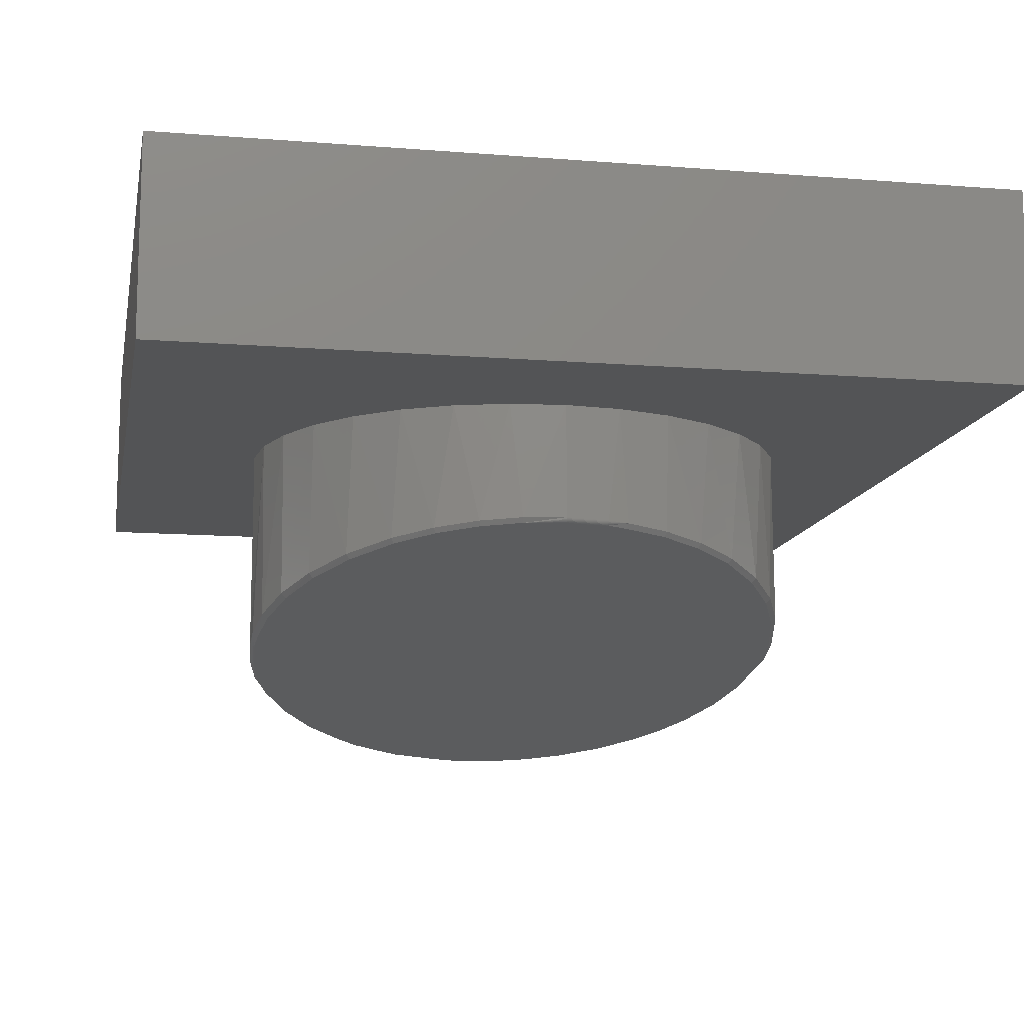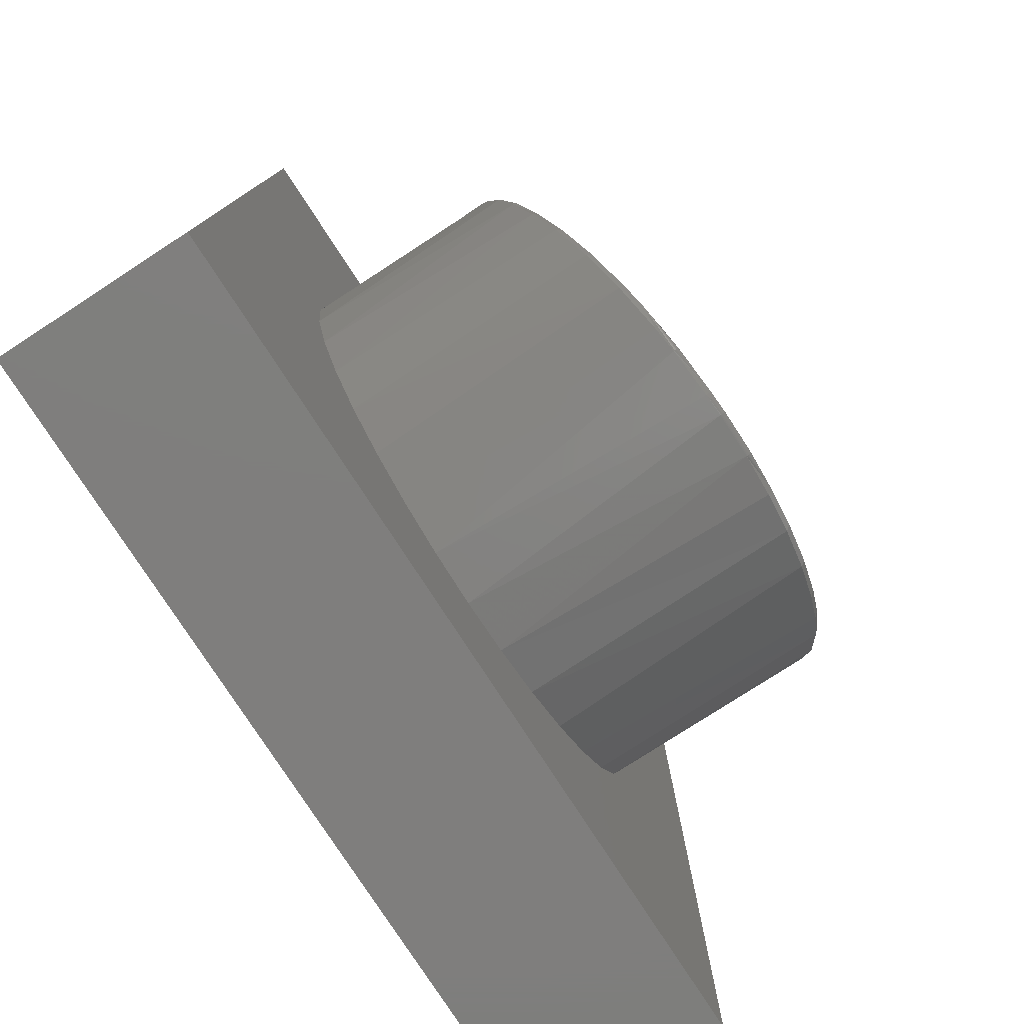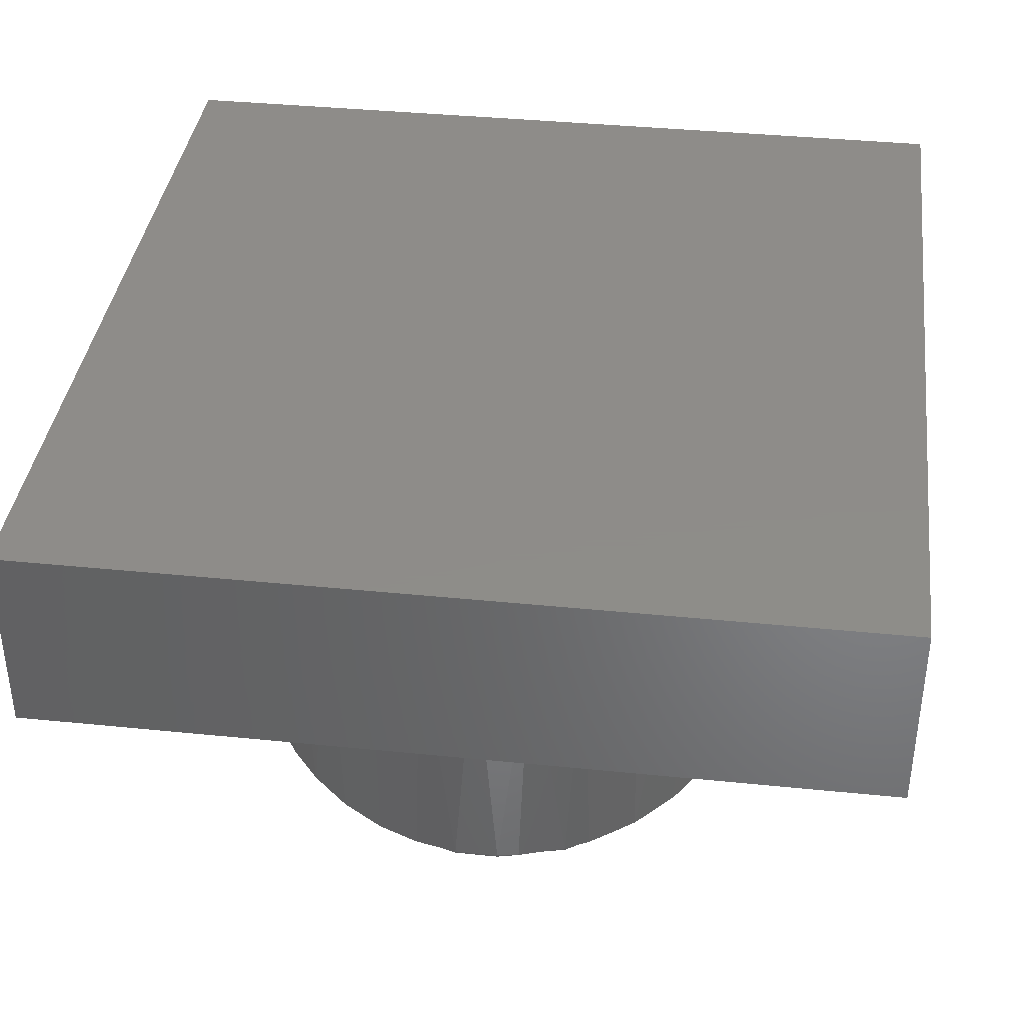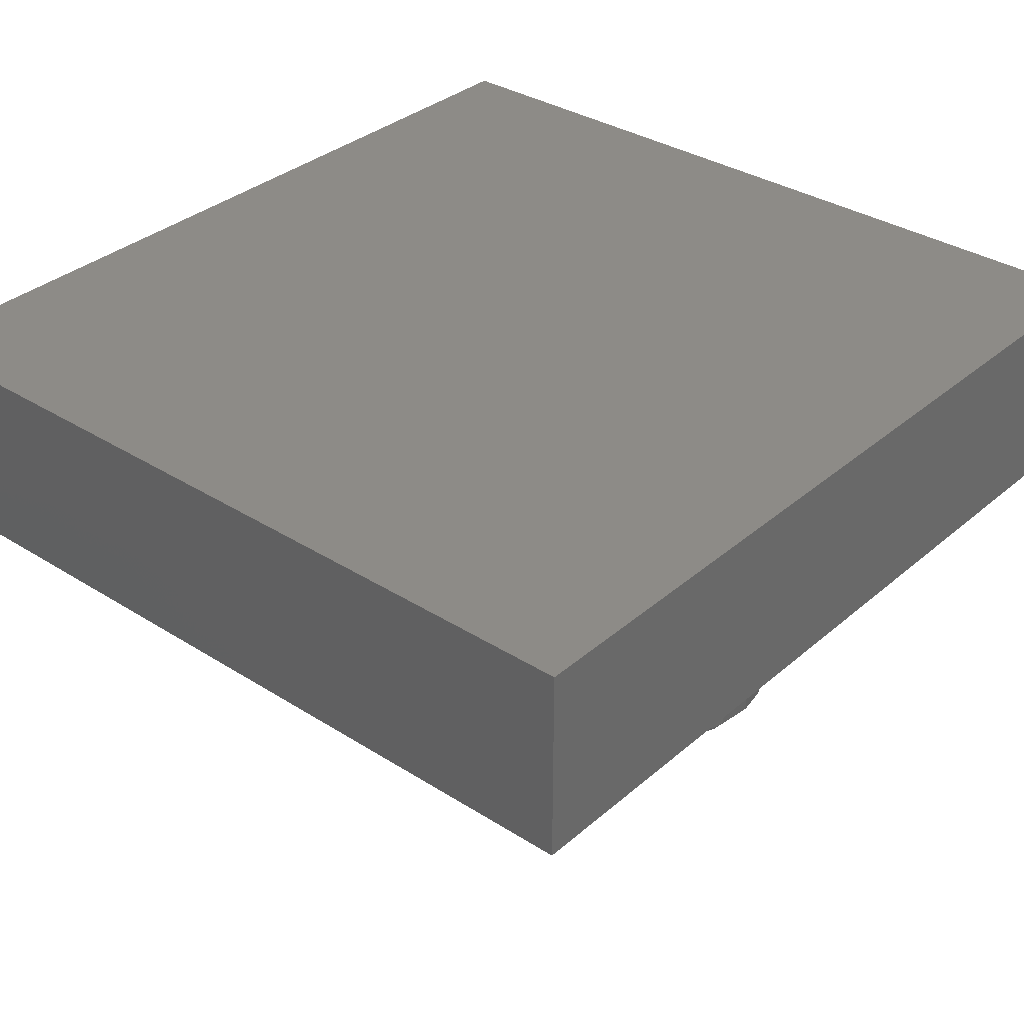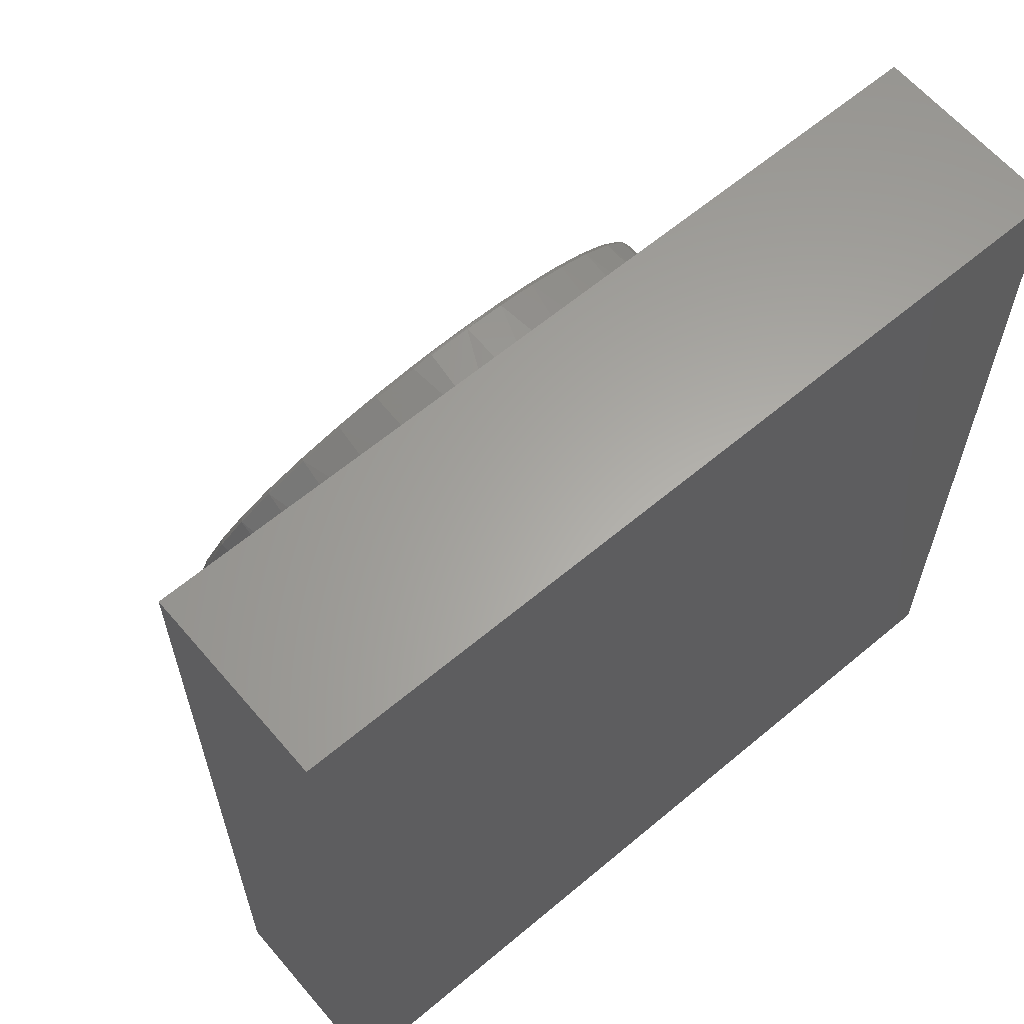
<metadata>
{"format":"stl","ext":"stl","renderer":"f3d","projection":"perspective","resolution":1024,"background":"white","views":[{"elev":-12.0,"azim":-10.7,"up":"+Y"},{"elev":-78.5,"azim":-57.0,"up":"+Z"},{"elev":38.3,"azim":-172.7,"up":"+Y"},{"elev":34.0,"azim":40.8,"up":"+Y"},{"elev":62.4,"azim":139.6,"up":"+Z"}]}
</metadata>
<code>
# stl→obj: 200 verts, 396 faces
v -0.06292 -0.4767 0.42
v 0.06406 -0.4767 0.42
v 0.0005692 -0.4752 0.4248
v 0.09889 -0.7384 -0.4085
v -0.06546 -0.7404 -0.4149
v -0.03216 -0.7416 -0.4188
v 0.0349 -0.7416 -0.4187
v -0.1248 -0.4812 0.4058
v 0.1578 -0.4848 0.3944
v 0.09531 -0.4786 0.414
v -0.3048 -0.5165 0.2943
v 0.2773 -0.5078 0.3216
v -0.2449 -0.5001 0.3461
v 0.2181 -0.4943 0.3645
v -0.1874 -0.4892 0.3807
v 0.3318 -0.5258 0.2645
v -0.3536 -0.5359 0.2327
v 0.3736 -0.546 0.2007
v -0.3884 -0.5566 0.1673
v 0.4024 -0.5675 0.1327
v -0.4111 -0.5787 0.0972
v 0.4203 -0.5936 0.05006
v -0.4207 -0.5985 0.03443
v 0.423 -0.6086 0.002353
v -0.4219 -0.6086 0.002353
v 0.4226 -0.6146 -0.01645
v -0.4175 -0.6279 -0.05856
v 0.4112 -0.64 -0.0971
v -0.4043 -0.6467 -0.1183
v 0.3877 -0.662 -0.1668
v -0.3812 -0.6658 -0.1785
v 0.3523 -0.6825 -0.2317
v -0.349 -0.6835 -0.2348
v 0.3181 -0.6966 -0.2763
v -0.3014 -0.7019 -0.293
v 0.278 -0.7092 -0.3162
v -0.2438 -0.7175 -0.3423
v 0.2224 -0.7222 -0.3572
v -0.2101 -0.7243 -0.3638
v 0.1604 -0.7321 -0.3887
v -0.1745 -0.73 -0.3821
v -0.1371 -0.7348 -0.397
v 0.3981 -0.2969 -0.1647
v 0.4226 -0.2969 -0.08394
v 0.4187 -0.6326 -0.1013
v 0.3949 -0.6546 -0.1723
v 0.3048 -0.2969 -0.3042
v 0.2832 -0.7018 -0.3244
v 0.2396 -0.2969 -0.3578
v 0.2265 -0.7147 -0.3662
v 0.1652 -0.2969 -0.3975
v 0.1633 -0.7247 -0.3983
v 0.0005757 -0.2969 -0.4303
v 0.08452 -0.2969 -0.422
v 0.03554 -0.7341 -0.4288
v -0.03276 -0.7342 -0.429
v -0.08336 -0.2969 -0.422
v -0.1396 -0.7273 -0.4068
v -0.1641 -0.2969 -0.3975
v -0.1777 -0.7226 -0.3916
v -0.2385 -0.2969 -0.3578
v -0.2483 -0.71 -0.351
v -0.3037 -0.2969 -0.3042
v -0.307 -0.6945 -0.3009
v -0.3572 -0.2969 -0.239
v -0.3883 -0.6583 -0.1842
v -0.3969 -0.2969 -0.1647
v -0.4118 -0.6393 -0.1229
v -0.4214 -0.2969 -0.08394
v 0.4308 -0.2969 -2.107e-17
v 0.4308 -0.6012 -5.402e-16
v 0.4304 -0.6071 -0.01915
v 0.3583 -0.2969 -0.239
v 0.3588 -0.6751 -0.2384
v 0.324 -0.6892 -0.2838
v 0.1007 -0.7309 -0.4184
v -0.06669 -0.7329 -0.425
v -0.3555 -0.6761 -0.2416
v -0.4297 -0.6012 5.269e-17
v -0.4297 -0.2969 5.269e-17
v -0.4252 -0.6204 -0.06204
v -0.3969 -0.2969 0.1647
v -0.4214 -0.2969 0.08394
v -0.4187 -0.5712 0.0966
v -0.3956 -0.5491 0.168
v -0.3572 -0.2969 0.239
v -0.3105 -0.509 0.2973
v -0.3037 -0.2969 0.3042
v -0.2495 -0.4926 0.3502
v -0.2385 -0.2969 0.3578
v -0.1909 -0.4817 0.3853
v -0.1641 -0.2969 0.3975
v -0.1272 -0.4738 0.4109
v -0.08336 -0.2969 0.422
v -0.0641 -0.4693 0.4254
v 0.1652 -0.2969 0.3975
v 0.2221 -0.4868 0.3689
v 0.2396 -0.2969 0.3578
v 0.2824 -0.5004 0.3251
v 0.3048 -0.2969 0.3042
v 0.3379 -0.5184 0.267
v 0.3583 -0.2969 0.239
v 0.3805 -0.5386 0.202
v 0.3981 -0.2969 0.1647
v 0.4098 -0.56 0.1328
v 0.4226 -0.2969 0.08394
v -0.4284 -0.5911 0.03268
v -0.3601 -0.5285 0.2346
v 0.0005757 -0.2969 0.4303
v 0.0005691 -0.4678 0.4303
v 0.08452 -0.2969 0.422
v 0.06524 -0.4693 0.4254
v 0.09707 -0.4712 0.4193
v 0.1607 -0.4774 0.3993
v 0.4281 -0.5861 0.04859
v -0.4262 -0.6074 0.001956
v -0.4214 -0.627 -0.05942
v -0.4249 -0.6081 0.002173
v 0.4246 -0.6085 0.002307
v -0.1376 -0.735 -0.3984
v 0.4307 -0.6026 0.000459
v 0.4302 -0.604 0.0009003
v 0.4295 -0.6053 0.001307
v 0.4286 -0.6065 0.001664
v 0.4274 -0.6074 0.001956
v 0.426 -0.6081 0.002174
v 0.03503 -0.7419 -0.4201
v 0.03515 -0.7419 -0.4216
v 0.03526 -0.7417 -0.423
v 0.03536 -0.7412 -0.4244
v 0.03544 -0.7404 -0.4256
v 0.0355 -0.7395 -0.4267
v 0.03554 -0.7383 -0.4276
v 0.03557 -0.737 -0.4283
v 0.03556 -0.7356 -0.4287
v -0.138 -0.7351 -0.3998
v -0.1385 -0.7348 -0.4011
v -0.1389 -0.7343 -0.4024
v -0.1392 -0.7335 -0.4036
v -0.1394 -0.7326 -0.4047
v -0.1396 -0.7314 -0.4055
v -0.1397 -0.7301 -0.4062
v -0.1397 -0.7287 -0.4066
v -0.03228 -0.7419 -0.4203
v -0.03279 -0.7356 -0.4288
v -0.03279 -0.737 -0.4284
v -0.03277 -0.7384 -0.4278
v -0.03273 -0.7395 -0.4269
v -0.03267 -0.7405 -0.4258
v -0.03259 -0.7412 -0.4245
v -0.0325 -0.7417 -0.4232
v -0.03239 -0.742 -0.4217
v -0.4057 -0.6467 -0.1187
v -0.407 -0.6465 -0.1192
v -0.4082 -0.646 -0.1197
v -0.4093 -0.6452 -0.1203
v -0.4103 -0.6443 -0.1209
v -0.411 -0.6432 -0.1214
v -0.4115 -0.642 -0.122
v -0.4118 -0.6407 -0.1225
v -0.2109 -0.7245 -0.365
v -0.4202 -0.6275 -0.05907
v -0.4188 -0.6278 -0.05878
v -0.4234 -0.6085 0.002307
v -0.4225 -0.6262 -0.05981
v -0.4274 -0.6065 0.001664
v -0.4235 -0.6253 -0.06025
v -0.4284 -0.6053 0.001307
v -0.4243 -0.6242 -0.0607
v -0.4291 -0.604 0.0009003
v -0.4248 -0.623 -0.06116
v -0.4295 -0.6026 0.000459
v -0.4251 -0.6217 -0.06161
v 0.06428 -0.4762 0.4213
v 0.0005692 -0.4747 0.4261
v 0.0005692 -0.4739 0.4273
v 0.0005691 -0.4729 0.4283
v 0.0005691 -0.4718 0.4291
v 0.0005691 -0.4705 0.4298
v 0.0005691 -0.4692 0.4301
v 0.06515 -0.4707 0.4253
v 0.06503 -0.4721 0.4249
v 0.06488 -0.4733 0.4243
v 0.0647 -0.4745 0.4235
v 0.0645 -0.4754 0.4225
v 0.4218 -0.5934 0.05017
v 0.4232 -0.5929 0.05019
v 0.4246 -0.5922 0.05012
v 0.4257 -0.5913 0.04996
v 0.4267 -0.5902 0.04972
v 0.4274 -0.5889 0.0494
v 0.4279 -0.5875 0.04902
v -0.6406 -0.2969 0.6641
v -0.6406 -0.2969 -0.6562
v 0.638 -0.2969 0.6641
v 0.638 -0.2969 -0.6562
v -0.6406 0 -0.6562
v -0.6406 1.466e-16 0.6641
v 0.638 1.42e-16 -0.6562
v 0.638 2.885e-16 0.6641
f 1 2 3
f 4 5 6
f 4 6 7
f 8 9 1
f 1 9 10
f 1 10 2
f 11 12 13
f 13 12 14
f 13 14 15
f 15 14 9
f 15 9 8
f 12 11 16
f 16 11 17
f 16 17 18
f 18 17 19
f 18 19 20
f 20 19 21
f 20 21 22
f 22 21 23
f 22 23 24
f 24 23 25
f 24 25 26
f 26 25 27
f 26 27 28
f 28 27 29
f 28 29 30
f 30 29 31
f 30 31 32
f 32 31 33
f 32 33 34
f 34 33 35
f 34 35 36
f 36 35 37
f 36 37 38
f 38 37 39
f 38 39 40
f 40 39 41
f 40 41 4
f 4 41 42
f 4 42 5
f 43 44 45
f 45 46 43
f 47 48 49
f 48 50 49
f 51 49 50
f 50 52 51
f 53 54 55
f 55 56 53
f 57 58 59
f 58 60 59
f 61 59 60
f 60 62 61
f 63 61 62
f 62 64 63
f 65 66 67
f 67 66 68
f 67 68 69
f 70 71 44
f 44 71 72
f 44 72 45
f 43 46 73
f 73 46 74
f 73 74 47
f 47 74 75
f 47 75 48
f 51 52 54
f 54 52 76
f 54 76 55
f 53 56 57
f 57 56 77
f 57 77 58
f 63 64 65
f 65 64 78
f 65 78 66
f 79 80 81
f 81 80 69
f 81 69 68
f 82 83 84
f 84 85 82
f 86 87 88
f 88 87 89
f 88 89 90
f 90 89 91
f 90 91 92
f 92 91 93
f 92 93 94
f 93 95 94
f 96 97 98
f 98 97 99
f 98 99 100
f 100 99 101
f 100 101 102
f 102 101 103
f 102 103 104
f 103 105 104
f 106 104 105
f 80 79 83
f 83 79 107
f 83 107 84
f 82 85 86
f 86 85 108
f 86 108 87
f 94 95 109
f 109 95 110
f 109 110 111
f 111 110 112
f 111 112 113
f 111 113 96
f 96 113 114
f 96 114 97
f 71 70 115
f 115 70 106
f 115 106 105
f 26 28 45
f 28 30 46
f 45 28 46
f 30 32 74
f 46 30 74
f 32 34 75
f 74 32 75
f 34 36 48
f 75 34 48
f 36 38 50
f 48 36 50
f 38 40 52
f 50 38 52
f 52 40 76
f 37 35 64
f 62 37 64
f 35 33 78
f 64 35 78
f 78 33 66
f 116 117 118
f 26 119 24
f 120 42 41
f 120 41 39
f 72 71 121
f 72 121 122
f 72 122 123
f 72 123 124
f 72 124 125
f 72 125 126
f 72 126 119
f 72 119 26
f 72 26 45
f 4 7 127
f 4 127 128
f 4 128 129
f 4 129 130
f 4 130 131
f 4 131 132
f 4 132 133
f 4 133 134
f 4 134 135
f 4 135 55
f 4 55 76
f 4 76 40
f 5 42 120
f 5 120 136
f 5 136 137
f 5 137 138
f 5 138 139
f 5 139 140
f 5 140 141
f 5 141 142
f 5 142 143
f 5 143 58
f 5 58 77
f 5 77 144
f 5 144 6
f 77 56 145
f 77 145 146
f 77 146 147
f 77 147 148
f 77 148 149
f 77 149 150
f 77 150 151
f 77 151 152
f 77 152 144
f 31 29 153
f 31 153 154
f 31 154 155
f 31 155 156
f 31 156 157
f 31 157 158
f 31 158 159
f 31 159 160
f 31 160 68
f 31 68 66
f 31 66 33
f 161 136 120
f 161 120 39
f 161 39 37
f 161 37 62
f 161 62 60
f 161 60 58
f 161 58 143
f 161 143 142
f 161 142 141
f 161 141 140
f 161 140 139
f 161 139 138
f 161 138 137
f 161 137 136
f 117 162 118
f 118 162 163
f 118 163 164
f 164 163 27
f 164 27 25
f 117 116 165
f 165 116 166
f 165 166 167
f 167 166 168
f 167 168 169
f 169 168 170
f 169 170 171
f 171 170 172
f 171 172 173
f 173 172 79
f 173 79 81
f 149 130 150
f 150 130 129
f 150 129 151
f 151 129 128
f 151 128 152
f 152 128 127
f 152 127 144
f 144 127 7
f 144 7 6
f 130 149 131
f 131 149 148
f 131 148 132
f 132 148 147
f 132 147 133
f 133 147 146
f 133 146 134
f 134 146 145
f 134 145 135
f 135 145 56
f 135 56 55
f 165 155 117
f 117 155 154
f 117 154 162
f 162 154 153
f 162 153 163
f 163 153 29
f 163 29 27
f 155 165 156
f 156 165 167
f 156 167 157
f 157 167 169
f 157 169 158
f 158 169 171
f 158 171 159
f 159 171 173
f 159 173 160
f 160 173 81
f 160 81 68
f 23 21 84
f 21 19 85
f 84 21 85
f 19 17 108
f 85 19 108
f 17 11 87
f 108 17 87
f 11 13 89
f 87 11 89
f 13 15 91
f 89 13 91
f 15 8 93
f 91 15 93
f 93 8 95
f 10 9 114
f 9 14 97
f 114 9 97
f 14 12 99
f 97 14 99
f 12 16 101
f 99 12 101
f 16 18 103
f 101 16 103
f 103 18 105
f 23 164 25
f 2 10 174
f 107 79 172
f 107 172 170
f 107 170 168
f 107 168 166
f 107 166 116
f 107 116 118
f 107 118 164
f 107 164 23
f 107 23 84
f 1 3 175
f 1 175 176
f 1 176 177
f 1 177 178
f 1 178 179
f 1 179 180
f 1 180 110
f 1 110 95
f 1 95 8
f 113 112 181
f 113 181 182
f 113 182 183
f 113 183 184
f 113 184 185
f 113 185 174
f 113 174 10
f 113 10 114
f 20 22 186
f 20 186 187
f 20 187 188
f 20 188 189
f 20 189 190
f 20 190 191
f 20 191 192
f 20 192 115
f 20 115 105
f 20 105 18
f 124 188 125
f 125 188 187
f 125 187 126
f 126 187 186
f 126 186 119
f 119 186 22
f 119 22 24
f 188 124 189
f 189 124 123
f 189 123 190
f 190 123 122
f 190 122 191
f 191 122 121
f 191 121 192
f 192 121 71
f 192 71 115
f 184 176 185
f 185 176 175
f 185 175 174
f 174 175 3
f 174 3 2
f 176 184 177
f 177 184 183
f 177 183 178
f 178 183 182
f 178 182 179
f 179 182 181
f 179 181 180
f 180 181 112
f 180 112 110
f 193 194 83
f 193 83 82
f 193 82 86
f 193 86 88
f 193 88 90
f 193 90 92
f 193 92 94
f 193 94 109
f 193 109 195
f 194 196 53
f 194 53 57
f 194 57 59
f 194 59 61
f 194 61 63
f 194 63 65
f 194 65 67
f 194 67 69
f 194 69 80
f 194 80 83
f 196 106 70
f 196 70 44
f 196 44 43
f 196 43 73
f 196 73 47
f 196 47 49
f 196 49 51
f 196 51 54
f 196 54 53
f 195 109 111
f 195 111 96
f 195 96 98
f 195 98 100
f 195 100 102
f 195 102 104
f 195 104 106
f 195 106 196
f 197 198 199
f 199 198 200
f 193 198 194
f 194 198 197
f 195 200 193
f 193 200 198
f 196 199 195
f 195 199 200
f 194 197 196
f 196 197 199

</code>
